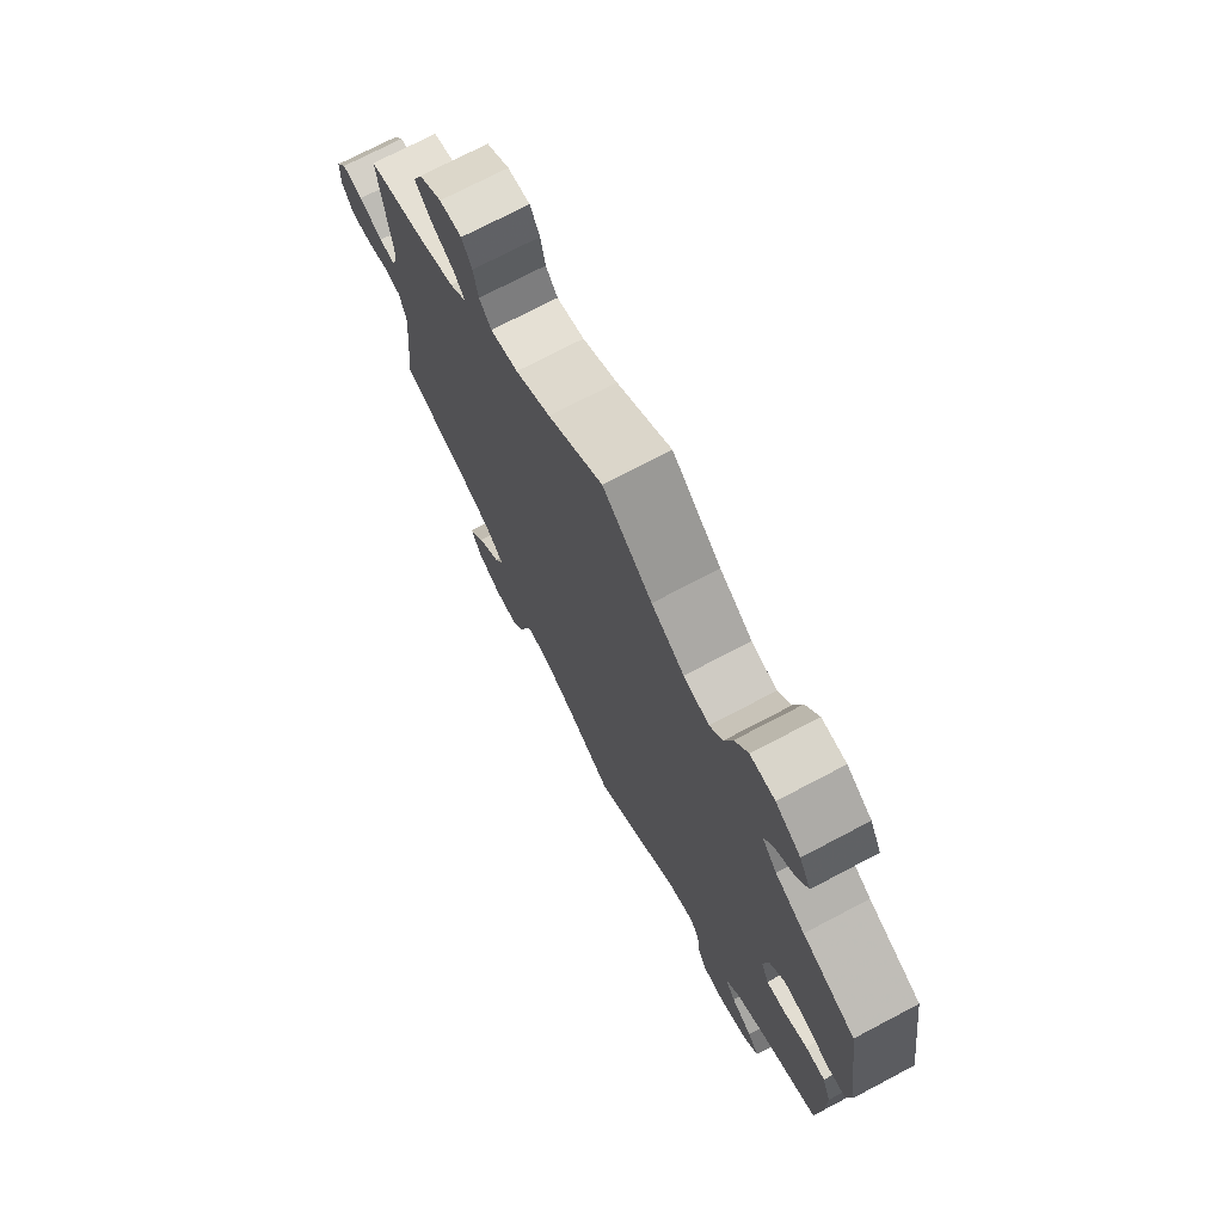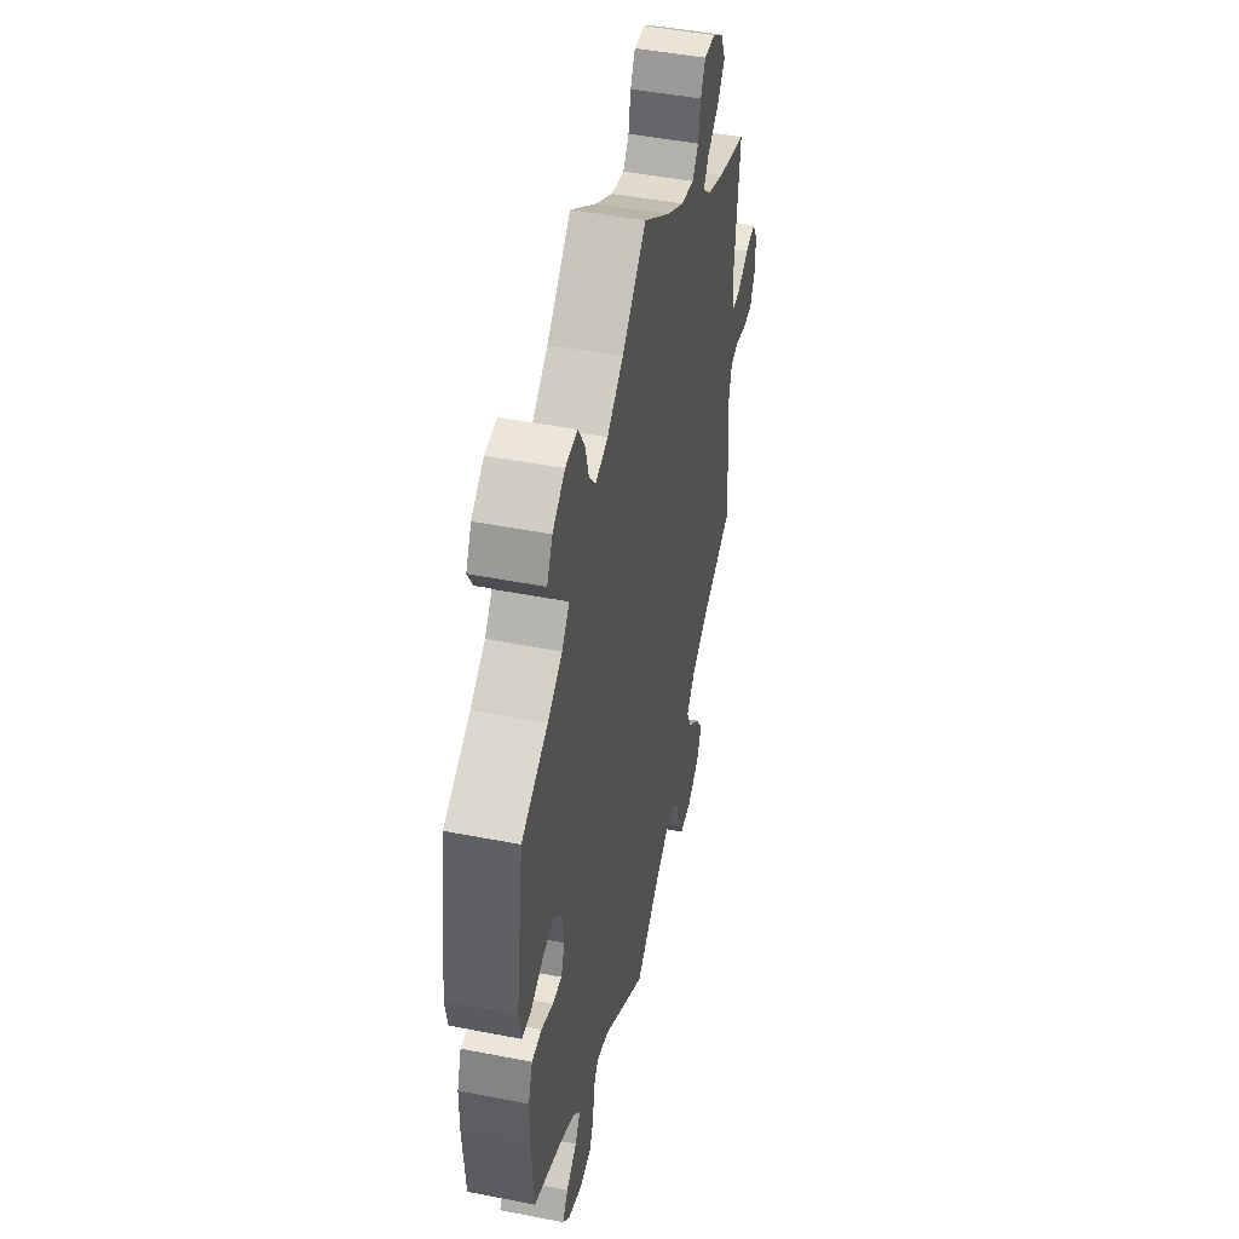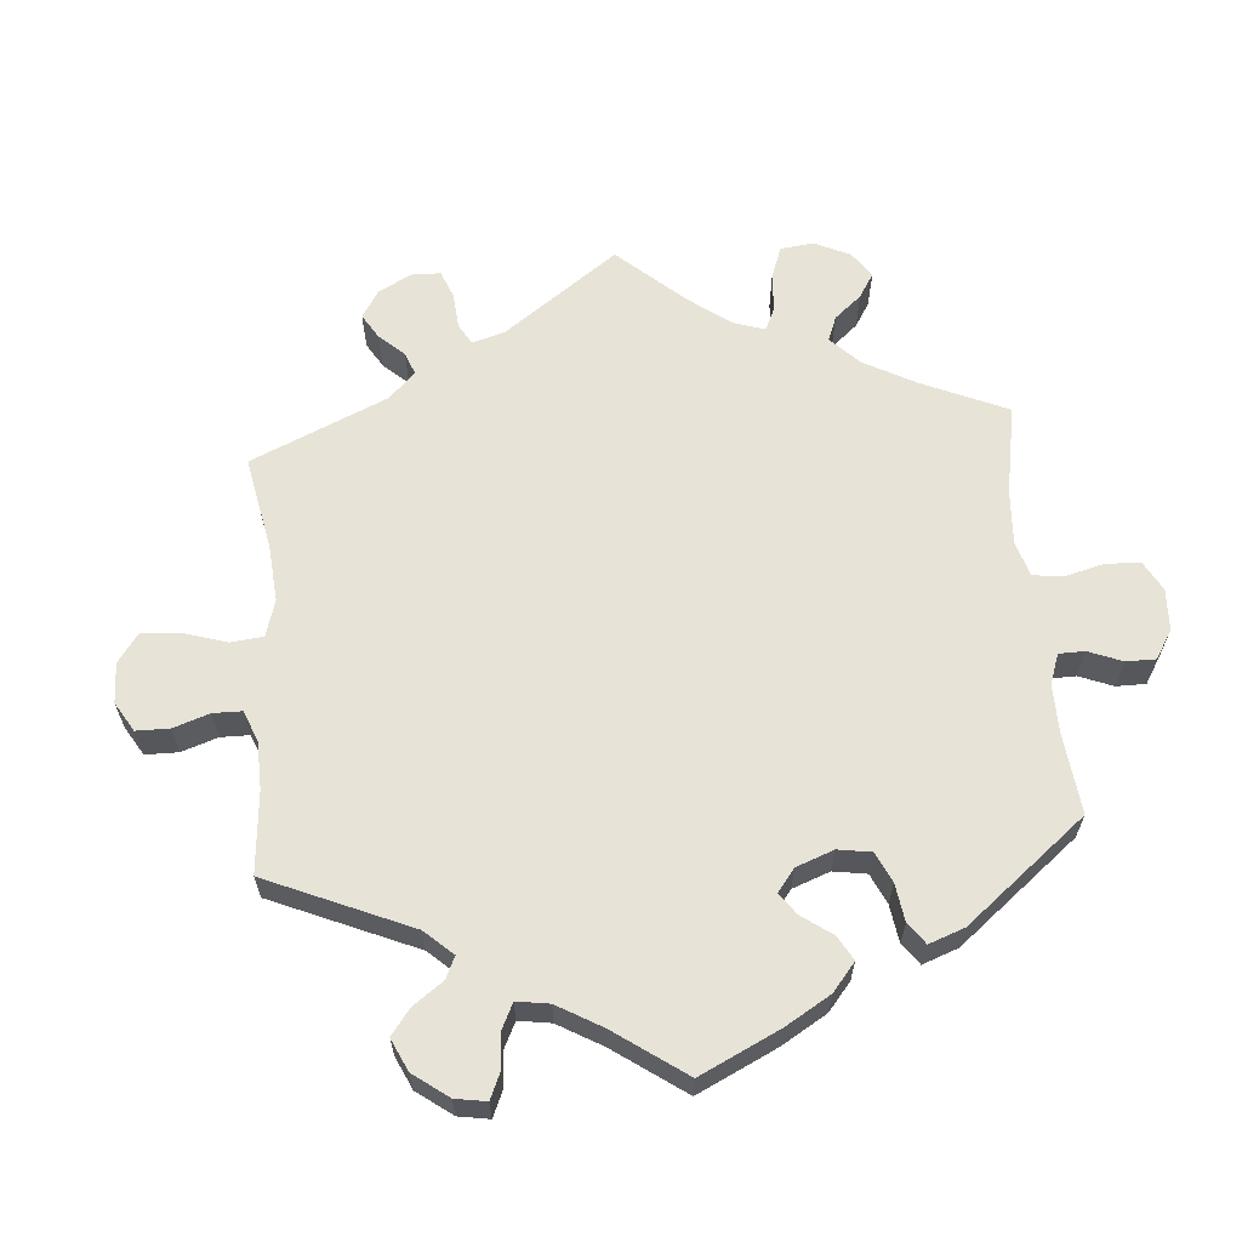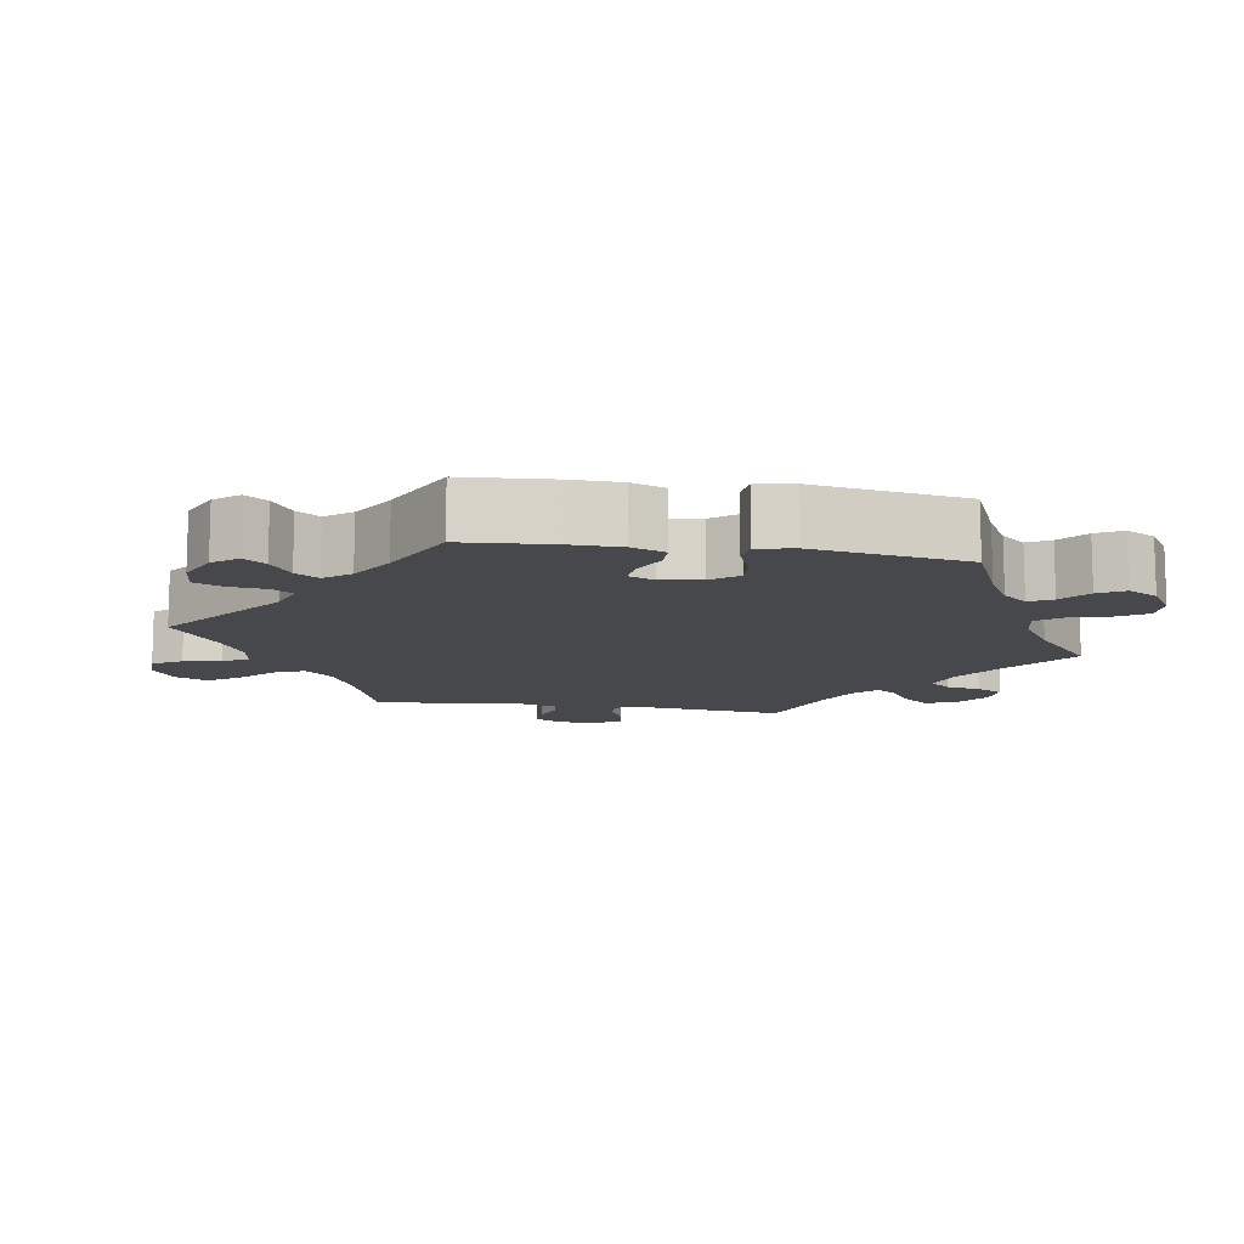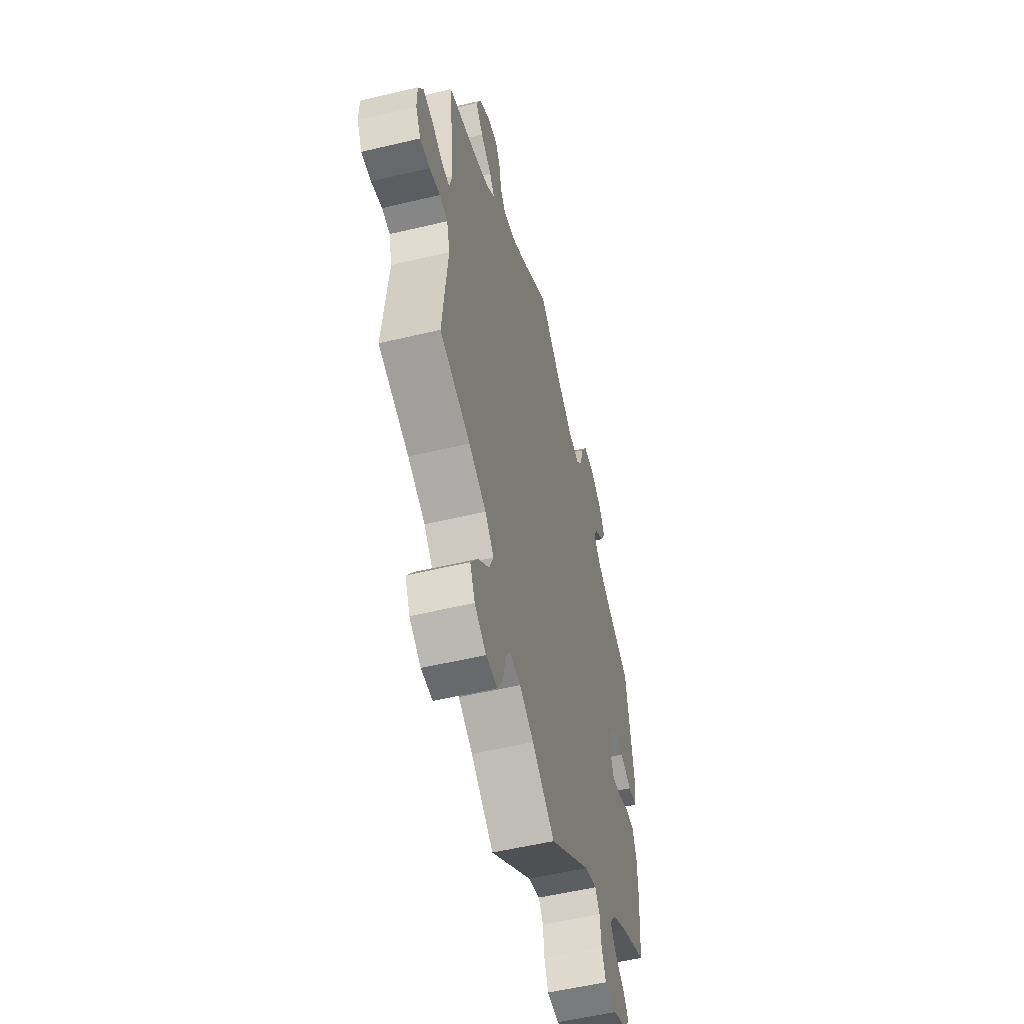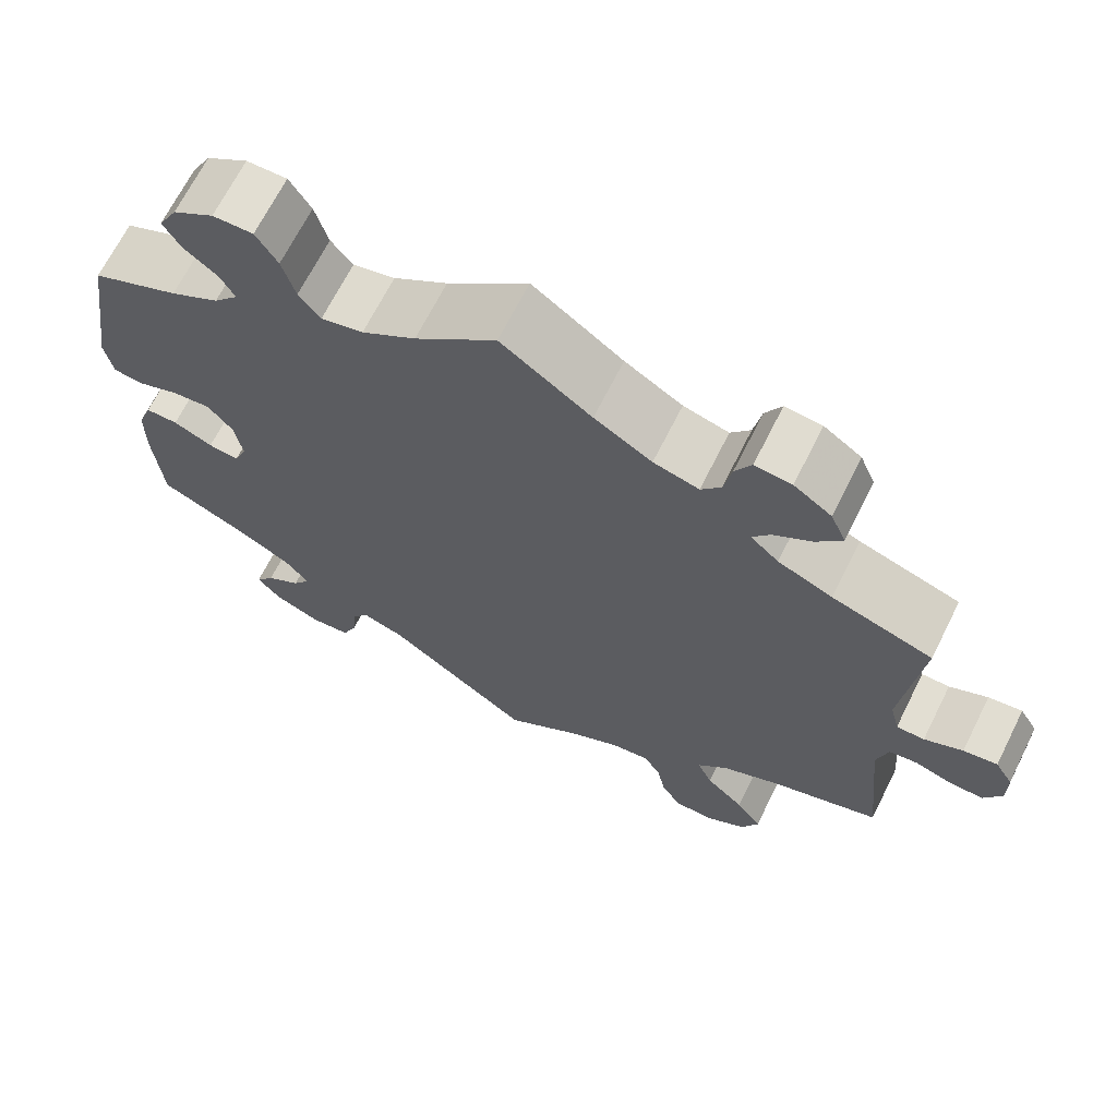
<metadata>
{"format":"obj","ext":"obj","renderer":"f3d","projection":"perspective","resolution":1024,"background":"white","views":[{"elev":73.4,"azim":-117.7,"up":"+Z"},{"elev":47.1,"azim":-77.5,"up":"+Z"},{"elev":62.4,"azim":-124.6,"up":"+Y"},{"elev":-11.5,"azim":-99.4,"up":"+Y"},{"elev":-53.9,"azim":104.3,"up":"+Z"},{"elev":68.0,"azim":26.6,"up":"+Z"}]}
</metadata>
<code>
v -0.51 0.07 -0.169
v -0.509 0.07 -0.098
v -0.492 0.07 -0.052
v -0.454 0.07 -0.052
v -0.408 0.07 -0.073
v -0.372 0.07 -0.077
v -0.357 0.07 -0.041
v -0.366 0.07 0.013
v -0.395 0.07 0.049
v -0.44 0.07 0.045
v -0.488 0.07 0.026
v -0.524 0.07 0.03
v -0.533 0.07 0.081
v -0.501 0.07 0.288
v -0.399 0.07 0.333
v -0.342 0.07 0.365
v -0.313 0.07 0.399
v -0.33 0.07 0.43
v -0.369 0.07 0.461
v -0.389 0.07 0.496
v -0.367 0.07 0.537
v -0.319 0.07 0.568
v -0.272 0.07 0.569
v -0.247 0.07 0.528
v -0.232 0.07 0.474
v -0.207 0.07 0.442
v -0.158 0.07 0.454
v -0.095 0.07 0.496
v 0 0.07 0.577
v 0.105 0.07 0.5
v 0.172 0.07 0.459
v 0.225 0.07 0.445
v 0.248 0.07 0.474
v 0.257 0.07 0.522
v 0.276 0.07 0.557
v 0.319 0.07 0.553
v 0.363 0.07 0.522
v 0.381 0.07 0.48
v 0.351 0.07 0.444
v 0.306 0.07 0.414
v 0.286 0.07 0.386
v 0.319 0.07 0.356
v 0.383 0.07 0.328
v 0.501 0.07 0.289
v 0.48 0.07 0.096
v 0.491 0.07 0.051
v 0.524 0.07 0.051
v 0.569 0.07 0.072
v 0.609 0.07 0.078
v 0.63 0.07 0.043
v 0.631 0.07 -0.008
v 0.61 0.07 -0.047
v 0.57 0.07 -0.046
v 0.526 0.07 -0.032
v 0.493 0.07 -0.037
v 0.48 0.07 -0.087
v 0.501 0.07 -0.289
v 0.376 0.07 -0.331
v 0.305 0.07 -0.364
v 0.269 0.07 -0.402
v 0.287 0.07 -0.443
v 0.332 0.07 -0.485
v 0.362 0.07 -0.529
v 0.342 0.07 -0.573
v 0.295 0.07 -0.602
v 0.248 0.07 -0.601
v 0.225 0.07 -0.562
v 0.215 0.07 -0.511
v 0.195 0.07 -0.477
v 0.15 0.07 -0.483
v 0.092 0.07 -0.514
v 0 0.07 -0.578
v -0.171 0.07 -0.45
v -0.22 0.07 -0.434
v -0.239 0.07 -0.461
v -0.244 0.07 -0.511
v -0.261 0.07 -0.551
v -0.309 0.07 -0.555
v -0.363 0.07 -0.531
v -0.39 0.07 -0.498
v -0.368 0.07 -0.468
v -0.327 0.07 -0.44
v -0.306 0.07 -0.409
v -0.334 0.07 -0.374
v -0.394 0.07 -0.339
v -0.501 0.07 -0.289
v -0.51 0 -0.169
v -0.509 0 -0.098
v -0.492 0 -0.052
v -0.454 0 -0.052
v -0.408 0 -0.073
v -0.372 0 -0.077
v -0.357 0 -0.041
v -0.366 0 0.013
v -0.395 0 0.049
v -0.44 0 0.045
v -0.488 0 0.026
v -0.524 0 0.03
v -0.533 0 0.081
v -0.501 0 0.288
v -0.399 0 0.333
v -0.342 0 0.365
v -0.313 0 0.399
v -0.33 0 0.43
v -0.369 0 0.461
v -0.389 0 0.496
v -0.367 0 0.537
v -0.319 0 0.568
v -0.272 0 0.569
v -0.247 0 0.528
v -0.232 0 0.474
v -0.207 0 0.442
v -0.158 0 0.454
v -0.095 0 0.496
v 0 0 0.577
v 0.105 0 0.5
v 0.172 0 0.459
v 0.225 0 0.445
v 0.248 0 0.474
v 0.257 0 0.522
v 0.276 0 0.557
v 0.319 0 0.553
v 0.363 0 0.522
v 0.381 0 0.48
v 0.351 0 0.444
v 0.306 0 0.414
v 0.286 0 0.386
v 0.319 0 0.356
v 0.383 0 0.328
v 0.501 0 0.289
v 0.48 0 0.096
v 0.491 0 0.051
v 0.524 0 0.051
v 0.569 0 0.072
v 0.609 0 0.078
v 0.63 0 0.043
v 0.631 0 -0.008
v 0.61 0 -0.047
v 0.57 0 -0.046
v 0.526 0 -0.032
v 0.493 0 -0.037
v 0.48 0 -0.087
v 0.501 0 -0.289
v 0.376 0 -0.331
v 0.305 0 -0.364
v 0.269 0 -0.402
v 0.287 0 -0.443
v 0.332 0 -0.485
v 0.362 0 -0.529
v 0.342 0 -0.573
v 0.295 0 -0.602
v 0.248 0 -0.601
v 0.225 0 -0.562
v 0.215 0 -0.511
v 0.195 0 -0.477
v 0.15 0 -0.483
v 0.092 0 -0.514
v 0 0 -0.578
v -0.171 0 -0.45
v -0.22 0 -0.434
v -0.239 0 -0.461
v -0.244 0 -0.511
v -0.261 0 -0.551
v -0.309 0 -0.555
v -0.363 0 -0.531
v -0.39 0 -0.498
v -0.368 0 -0.468
v -0.327 0 -0.44
v -0.306 0 -0.409
v -0.334 0 -0.374
v -0.394 0 -0.339
v -0.501 0 -0.289
f 85 86 1 2
f 84 85 2 3
f 83 84 3 4
f 79 80 81 82
f 79 82 83
f 78 79 83
f 75 76 77 78
f 74 75 78 83
f 71 72 73
f 70 71 73 74
f 69 70 74 83
f 65 66 67 68
f 65 68 69
f 64 65 69
f 61 62 63 64
f 60 61 64 69
f 59 60 69 83
f 56 57 58
f 55 56 58 59
f 51 52 53 54
f 51 54 55
f 50 51 55
f 47 48 49 50
f 46 47 50 55
f 45 46 55 59
f 43 44 45 59
f 37 38 39 40
f 37 40 41
f 36 37 41
f 33 34 35 36
f 32 33 36 41
f 31 32 41
f 30 31 41 42
f 28 29 30
f 27 28 30 42
f 22 23 24 25
f 22 25 26
f 21 22 26
f 18 19 20 21
f 17 18 21 26
f 16 17 26 27
f 12 13 14 15
f 10 11 12 15
f 9 10 15 16
f 8 9 16 27
f 83 4 5
f 83 5 6
f 59 83 6 7
f 27 42 43 59
f 7 8 27 59
f 88 87 172 171
f 89 88 171 170
f 90 89 170 169
f 168 167 166 165
f 169 168 165
f 169 165 164
f 164 163 162 161
f 169 164 161 160
f 159 158 157
f 160 159 157 156
f 169 160 156 155
f 154 153 152 151
f 155 154 151
f 155 151 150
f 150 149 148 147
f 155 150 147 146
f 169 155 146 145
f 144 143 142
f 145 144 142 141
f 140 139 138 137
f 141 140 137
f 141 137 136
f 136 135 134 133
f 141 136 133 132
f 145 141 132 131
f 145 131 130 129
f 126 125 124 123
f 127 126 123
f 127 123 122
f 122 121 120 119
f 127 122 119 118
f 127 118 117
f 128 127 117 116
f 116 115 114
f 128 116 114 113
f 111 110 109 108
f 112 111 108
f 112 108 107
f 107 106 105 104
f 112 107 104 103
f 113 112 103 102
f 101 100 99 98
f 101 98 97 96
f 102 101 96 95
f 113 102 95 94
f 91 90 169
f 92 91 169
f 93 92 169 145
f 145 129 128 113
f 145 113 94 93
f 1 87 88 2
f 2 88 89 3
f 3 89 90 4
f 4 90 91 5
f 5 91 92 6
f 6 92 93 7
f 7 93 94 8
f 8 94 95 9
f 9 95 96 10
f 10 96 97 11
f 11 97 98 12
f 12 98 99 13
f 13 99 100 14
f 14 100 101 15
f 15 101 102 16
f 16 102 103 17
f 17 103 104 18
f 18 104 105 19
f 19 105 106 20
f 20 106 107 21
f 21 107 108 22
f 22 108 109 23
f 23 109 110 24
f 24 110 111 25
f 25 111 112 26
f 26 112 113 27
f 27 113 114 28
f 28 114 115 29
f 29 115 116 30
f 30 116 117 31
f 31 117 118 32
f 32 118 119 33
f 33 119 120 34
f 34 120 121 35
f 35 121 122 36
f 36 122 123 37
f 37 123 124 38
f 38 124 125 39
f 39 125 126 40
f 40 126 127 41
f 41 127 128 42
f 42 128 129 43
f 43 129 130 44
f 44 130 131 45
f 45 131 132 46
f 46 132 133 47
f 47 133 134 48
f 48 134 135 49
f 49 135 136 50
f 50 136 137 51
f 51 137 138 52
f 52 138 139 53
f 53 139 140 54
f 54 140 141 55
f 55 141 142 56
f 56 142 143 57
f 57 143 144 58
f 58 144 145 59
f 59 145 146 60
f 60 146 147 61
f 61 147 148 62
f 62 148 149 63
f 63 149 150 64
f 64 150 151 65
f 65 151 152 66
f 66 152 153 67
f 67 153 154 68
f 68 154 155 69
f 69 155 156 70
f 70 156 157 71
f 71 157 158 72
f 72 158 159 73
f 73 159 160 74
f 74 160 161 75
f 75 161 162 76
f 76 162 163 77
f 77 163 164 78
f 78 164 165 79
f 79 165 166 80
f 80 166 167 81
f 81 167 168 82
f 82 168 169 83
f 83 169 170 84
f 84 170 171 85
f 85 171 172 86
f 86 172 87 1

</code>
